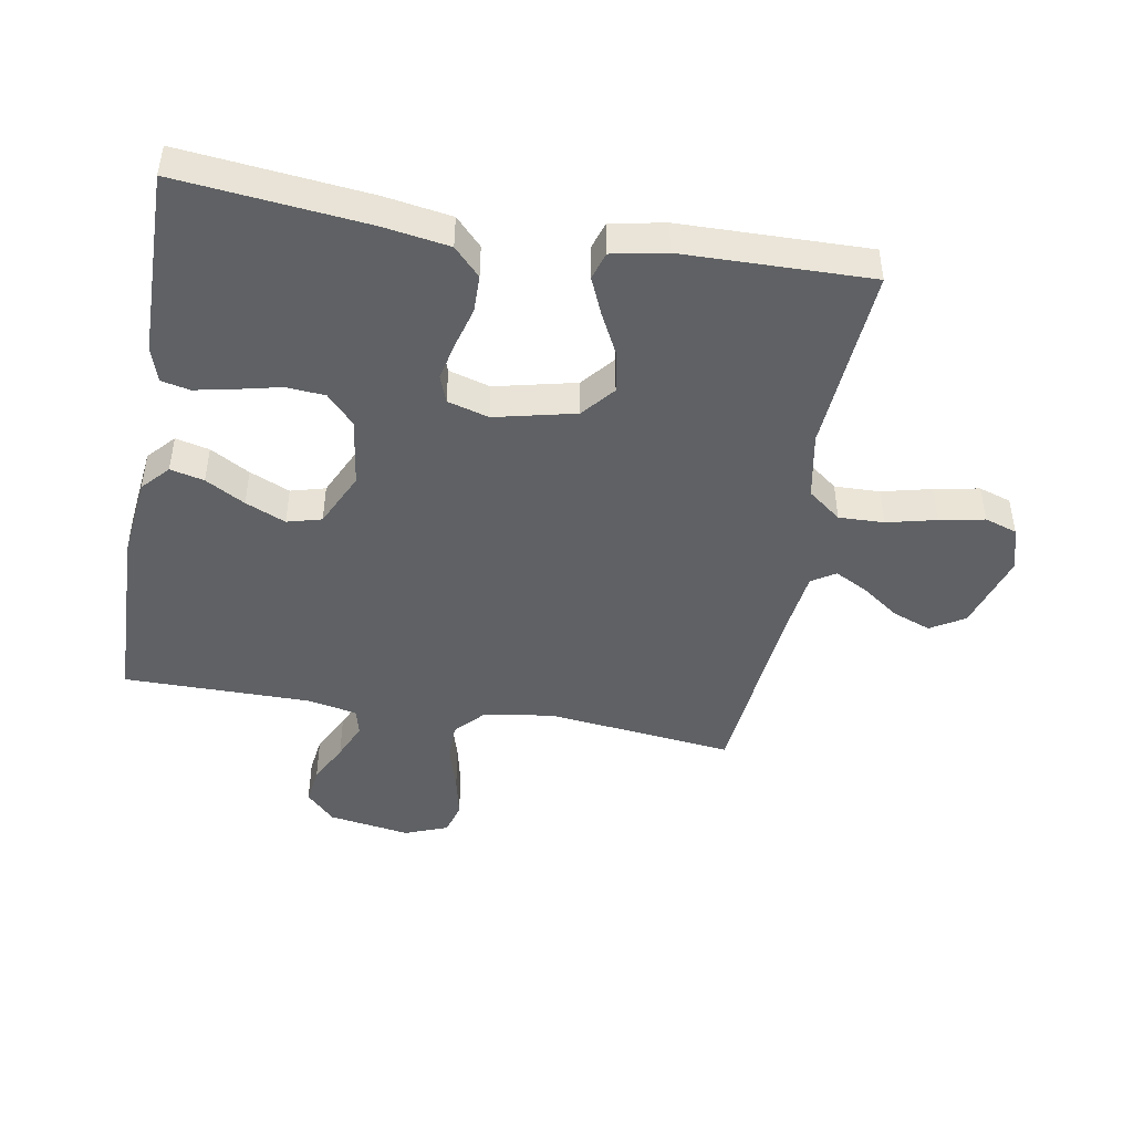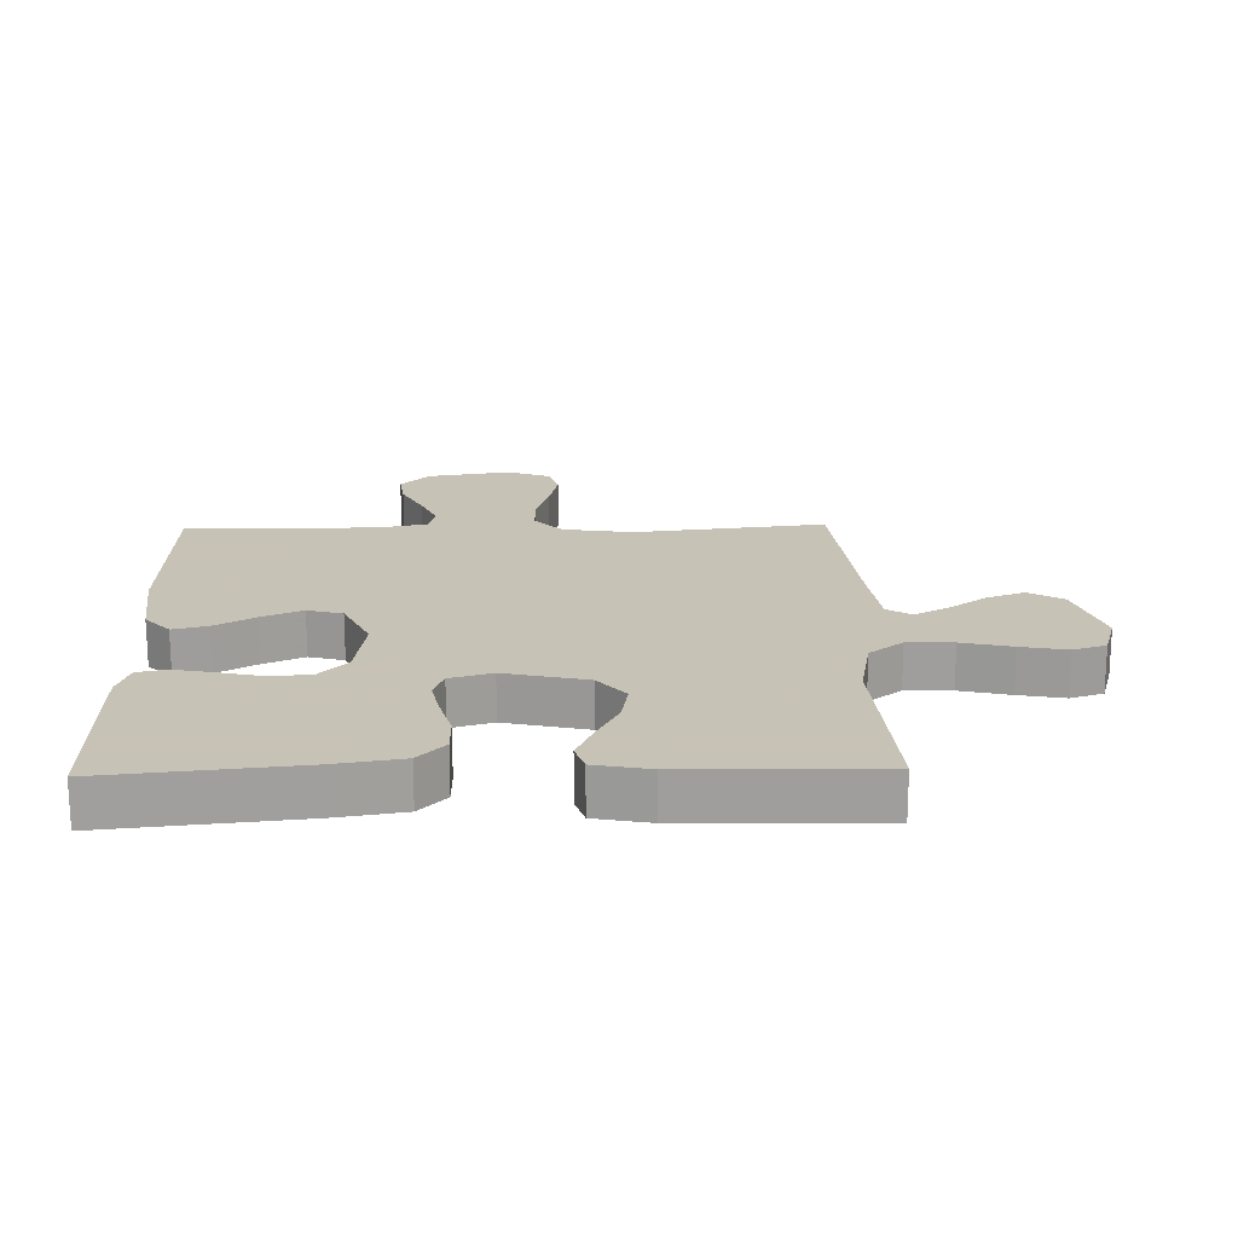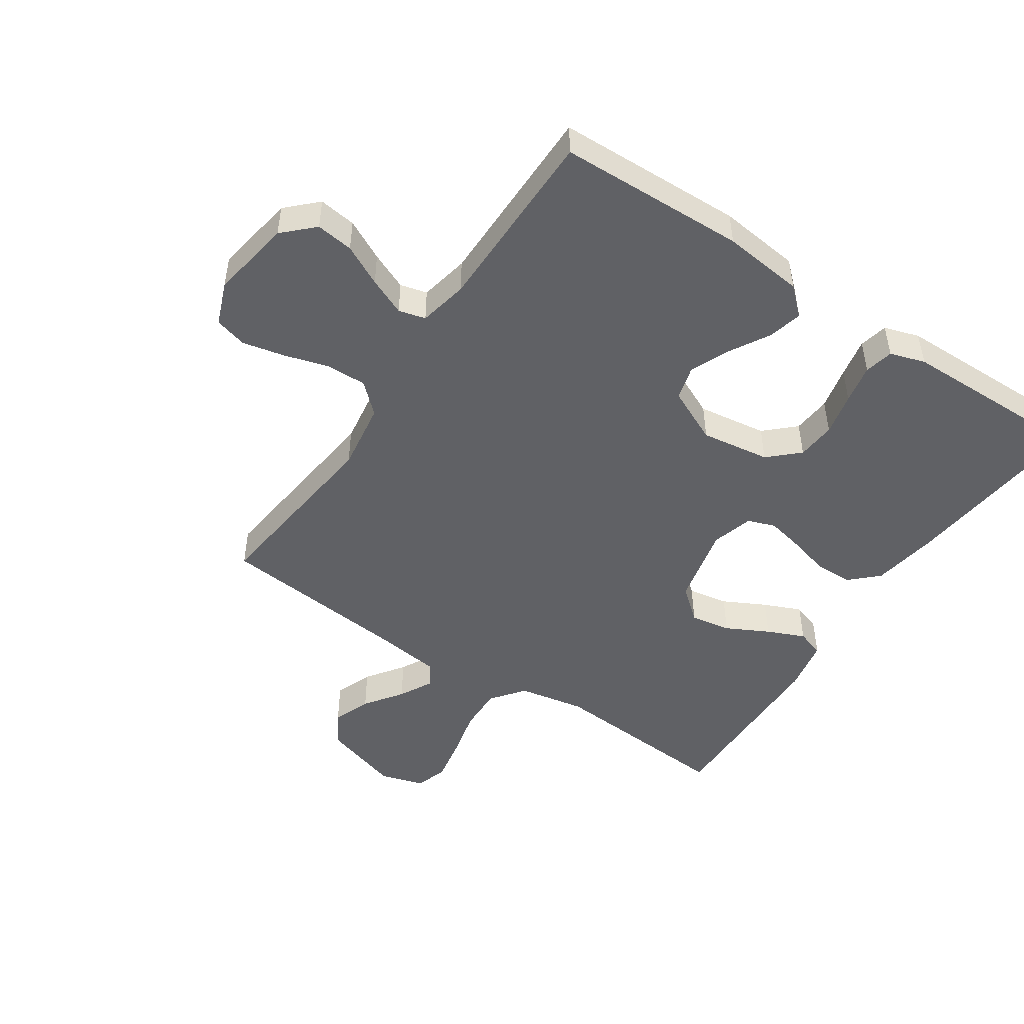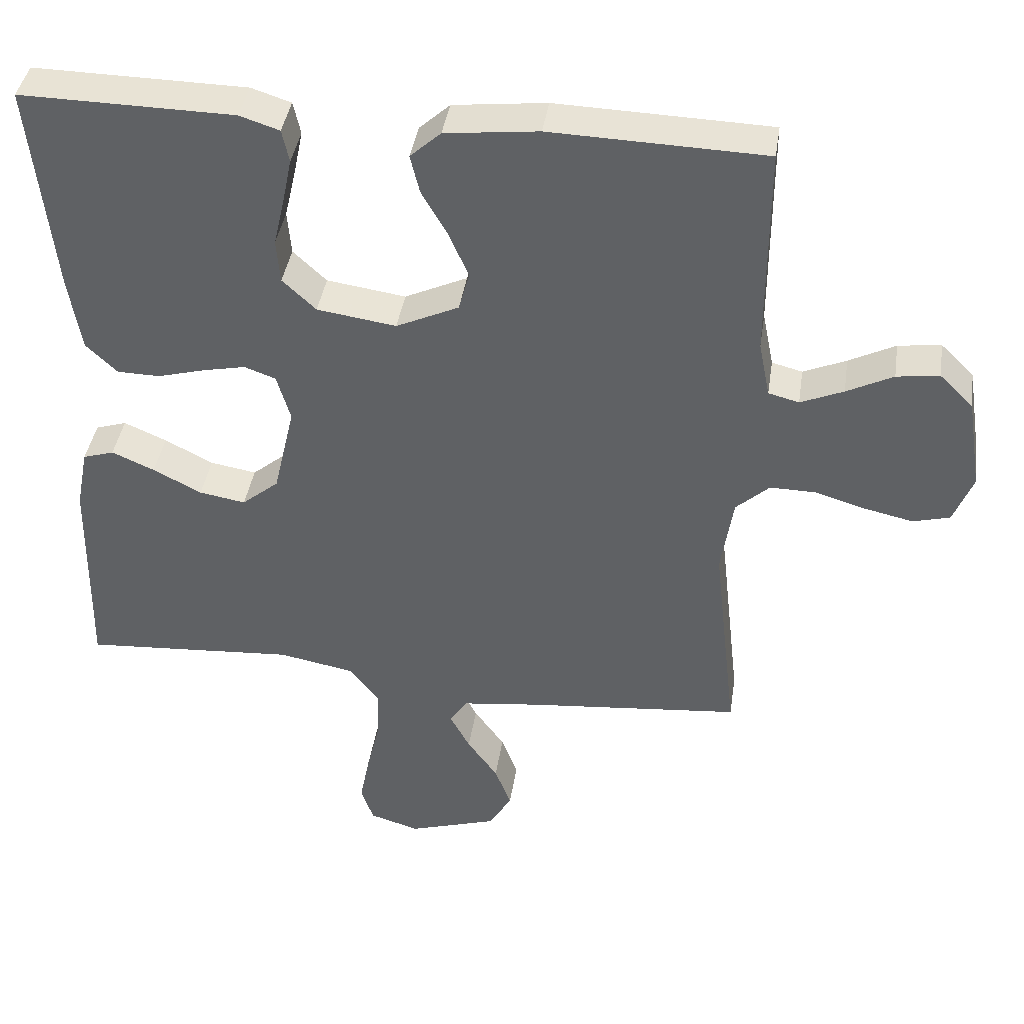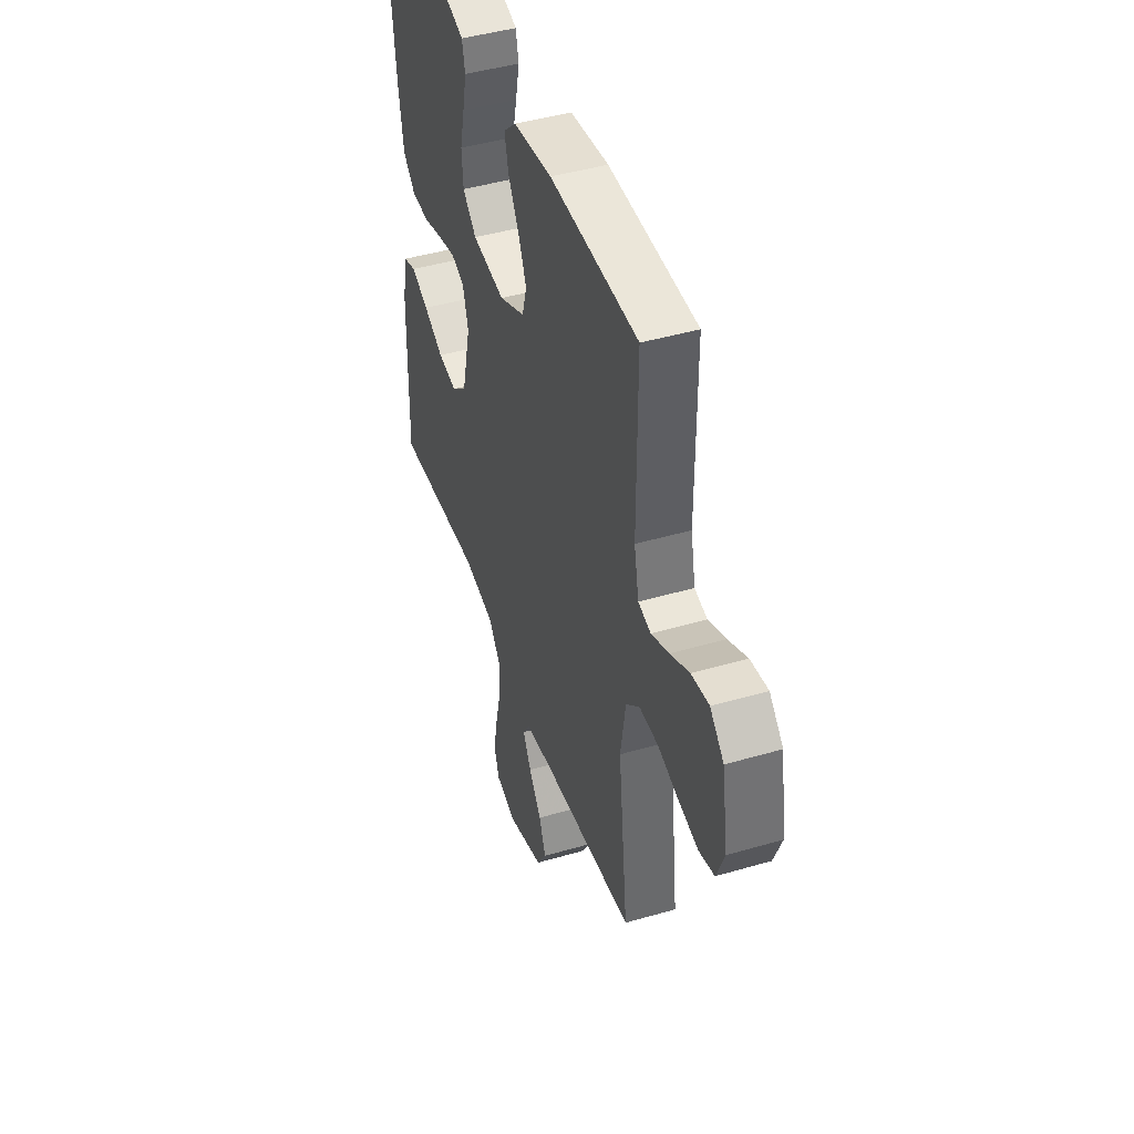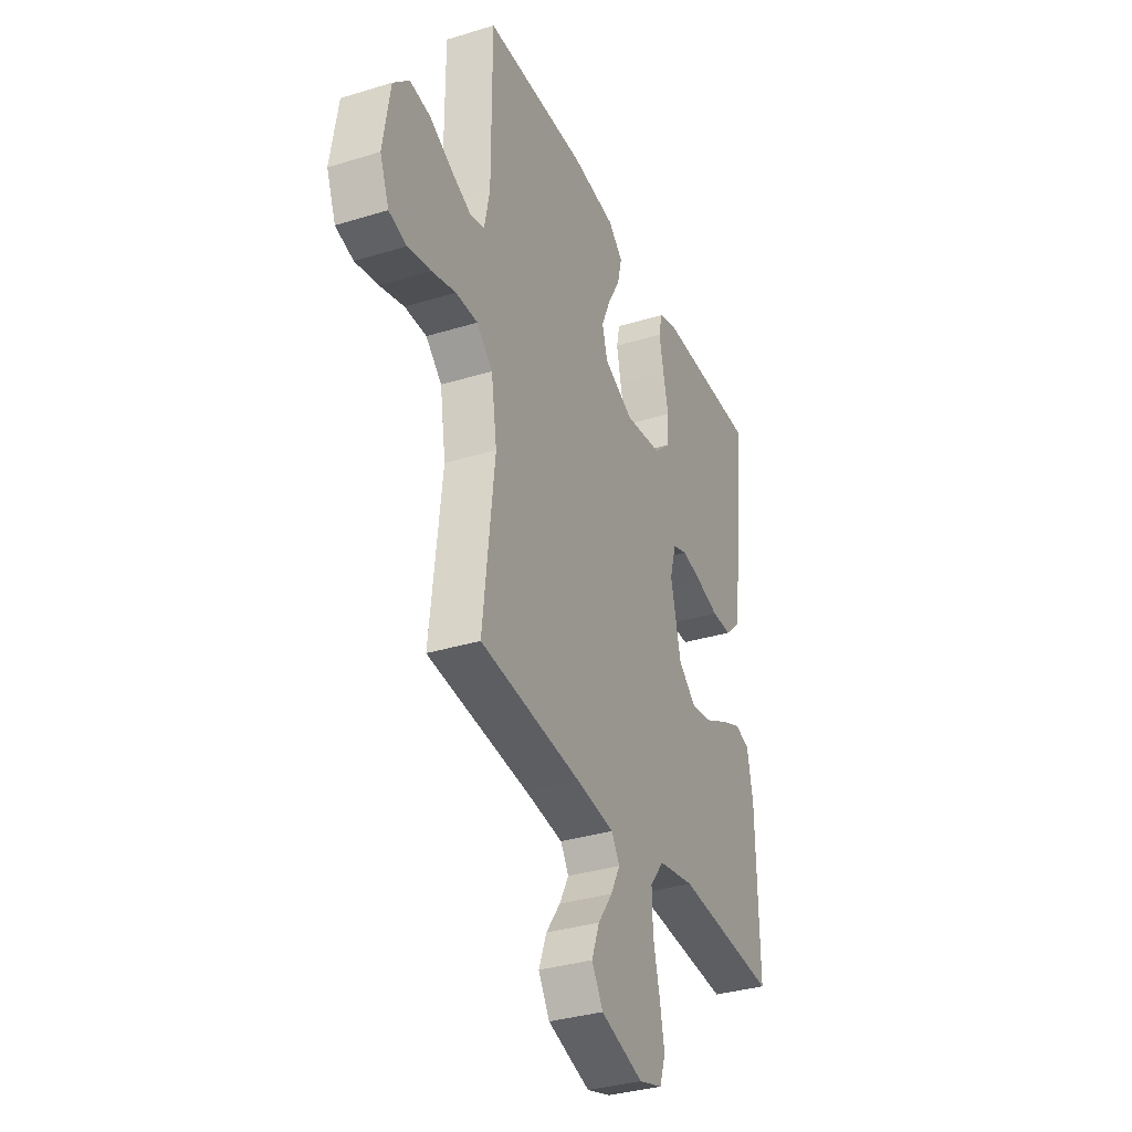
<metadata>
{"format":"obj","ext":"obj","renderer":"f3d","projection":"perspective","resolution":1024,"background":"white","views":[{"elev":-45.7,"azim":80.0,"up":"+Y"},{"elev":19.1,"azim":88.6,"up":"+Y"},{"elev":-48.5,"azim":-33.8,"up":"+Y"},{"elev":40.7,"azim":-171.4,"up":"+Z"},{"elev":44.6,"azim":-108.8,"up":"+Z"},{"elev":-34.2,"azim":-67.5,"up":"+Z"}]}
</metadata>
<code>
v -0.5 0.07 0.5
v -0.2 0.07 0.509
v -0.069 0.07 0.494
v -0.026 0.07 0.455
v -0.039 0.07 0.401
v -0.075 0.07 0.338
v -0.103 0.07 0.274
v -0.088 0.07 0.219
v 0 0.07 0.178
v 0.111 0.07 0.194
v 0.158 0.07 0.238
v 0.163 0.07 0.3
v 0.147 0.07 0.369
v 0.134 0.07 0.432
v 0.144 0.07 0.478
v 0.2 0.07 0.496
v 0.5 0.07 0.5
v 0.469 0.07 0.2
v 0.452 0.07 0.094
v 0.408 0.07 0.052
v 0.348 0.07 0.051
v 0.282 0.07 0.069
v 0.221 0.07 0.082
v 0.177 0.07 0.066
v 0.158 0.07 0
v 0.188 0.07 -0.129
v 0.24 0.07 -0.172
v 0.305 0.07 -0.161
v 0.373 0.07 -0.126
v 0.433 0.07 -0.1
v 0.477 0.07 -0.114
v 0.494 0.07 -0.2
v 0.5 0.07 -0.5
v 0.2 0.07 -0.479
v 0.093 0.07 -0.499
v 0.052 0.07 -0.552
v 0.054 0.07 -0.624
v 0.073 0.07 -0.703
v 0.087 0.07 -0.775
v 0.07 0.07 -0.827
v 0 0.07 -0.848
v -0.125 0.07 -0.809
v -0.158 0.07 -0.755
v -0.135 0.07 -0.694
v -0.092 0.07 -0.634
v -0.064 0.07 -0.581
v -0.088 0.07 -0.543
v -0.2 0.07 -0.529
v -0.5 0.07 -0.5
v -0.466 0.07 -0.2
v -0.483 0.07 -0.089
v -0.53 0.07 -0.046
v -0.594 0.07 -0.047
v -0.665 0.07 -0.068
v -0.733 0.07 -0.083
v -0.785 0.07 -0.069
v -0.812 0.07 0
v -0.791 0.07 0.131
v -0.744 0.07 0.177
v -0.684 0.07 0.169
v -0.619 0.07 0.136
v -0.559 0.07 0.11
v -0.516 0.07 0.121
v -0.5 0.07 0.2
v -0.5 0 0.5
v -0.2 0 0.509
v -0.069 0 0.494
v -0.026 0 0.455
v -0.039 0 0.401
v -0.075 0 0.338
v -0.103 0 0.274
v -0.088 0 0.219
v 0 0 0.178
v 0.111 0 0.194
v 0.158 0 0.238
v 0.163 0 0.3
v 0.147 0 0.369
v 0.134 0 0.432
v 0.144 0 0.478
v 0.2 0 0.496
v 0.5 0 0.5
v 0.469 0 0.2
v 0.452 0 0.094
v 0.408 0 0.052
v 0.348 0 0.051
v 0.282 0 0.069
v 0.221 0 0.082
v 0.177 0 0.066
v 0.158 0 0
v 0.188 0 -0.129
v 0.24 0 -0.172
v 0.305 0 -0.161
v 0.373 0 -0.126
v 0.433 0 -0.1
v 0.477 0 -0.114
v 0.494 0 -0.2
v 0.5 0 -0.5
v 0.2 0 -0.479
v 0.093 0 -0.499
v 0.052 0 -0.552
v 0.054 0 -0.624
v 0.073 0 -0.703
v 0.087 0 -0.775
v 0.07 0 -0.827
v 0 0 -0.848
v -0.125 0 -0.809
v -0.158 0 -0.755
v -0.135 0 -0.694
v -0.092 0 -0.634
v -0.064 0 -0.581
v -0.088 0 -0.543
v -0.2 0 -0.529
v -0.5 0 -0.5
v -0.466 0 -0.2
v -0.483 0 -0.089
v -0.53 0 -0.046
v -0.594 0 -0.047
v -0.665 0 -0.068
v -0.733 0 -0.083
v -0.785 0 -0.069
v -0.812 0 0
v -0.791 0 0.131
v -0.744 0 0.177
v -0.684 0 0.169
v -0.619 0 0.136
v -0.559 0 0.11
v -0.516 0 0.121
v -0.5 0 0.2
f 58 59 60 61
f 58 61 62
f 57 58 62
f 56 57 62 63
f 53 54 55 56
f 48 49 50
f 47 48 50 51
f 42 43 44 45
f 42 45 46
f 41 42 46
f 40 41 46
f 37 38 39 40
f 37 40 46
f 36 37 46 47
f 31 32 33 34
f 31 34 35
f 28 29 30 31
f 28 31 35
f 27 28 35 36
f 19 20 21 22
f 19 22 23
f 18 19 23
f 17 18 23 24
f 12 13 14 15
f 12 15 16 17
f 3 4 5 6
f 3 6 7
f 64 1 2 3
f 63 64 3 7
f 53 56 63 7
f 27 36 47 51
f 26 27 51 52
f 25 26 52
f 24 25 52 53
f 11 12 17 24
f 10 11 24
f 9 10 24 53
f 53 7 8
f 8 9 53
f 125 124 123 122
f 126 125 122
f 126 122 121
f 127 126 121 120
f 120 119 118 117
f 114 113 112
f 115 114 112 111
f 109 108 107 106
f 110 109 106
f 110 106 105
f 110 105 104
f 104 103 102 101
f 110 104 101
f 111 110 101 100
f 98 97 96 95
f 99 98 95
f 95 94 93 92
f 99 95 92
f 100 99 92 91
f 86 85 84 83
f 87 86 83
f 87 83 82
f 88 87 82 81
f 79 78 77 76
f 81 80 79 76
f 70 69 68 67
f 71 70 67
f 67 66 65 128
f 71 67 128 127
f 71 127 120 117
f 115 111 100 91
f 116 115 91 90
f 116 90 89
f 117 116 89 88
f 88 81 76 75
f 88 75 74
f 117 88 74 73
f 72 71 117
f 117 73 72
f 1 65 66 2
f 2 66 67 3
f 3 67 68 4
f 4 68 69 5
f 5 69 70 6
f 6 70 71 7
f 7 71 72 8
f 8 72 73 9
f 9 73 74 10
f 10 74 75 11
f 11 75 76 12
f 12 76 77 13
f 13 77 78 14
f 14 78 79 15
f 15 79 80 16
f 16 80 81 17
f 17 81 82 18
f 18 82 83 19
f 19 83 84 20
f 20 84 85 21
f 21 85 86 22
f 22 86 87 23
f 23 87 88 24
f 24 88 89 25
f 25 89 90 26
f 26 90 91 27
f 27 91 92 28
f 28 92 93 29
f 29 93 94 30
f 30 94 95 31
f 31 95 96 32
f 32 96 97 33
f 33 97 98 34
f 34 98 99 35
f 35 99 100 36
f 36 100 101 37
f 37 101 102 38
f 38 102 103 39
f 39 103 104 40
f 40 104 105 41
f 41 105 106 42
f 42 106 107 43
f 43 107 108 44
f 44 108 109 45
f 45 109 110 46
f 46 110 111 47
f 47 111 112 48
f 48 112 113 49
f 49 113 114 50
f 50 114 115 51
f 51 115 116 52
f 52 116 117 53
f 53 117 118 54
f 54 118 119 55
f 55 119 120 56
f 56 120 121 57
f 57 121 122 58
f 58 122 123 59
f 59 123 124 60
f 60 124 125 61
f 61 125 126 62
f 62 126 127 63
f 63 127 128 64
f 64 128 65 1

</code>
